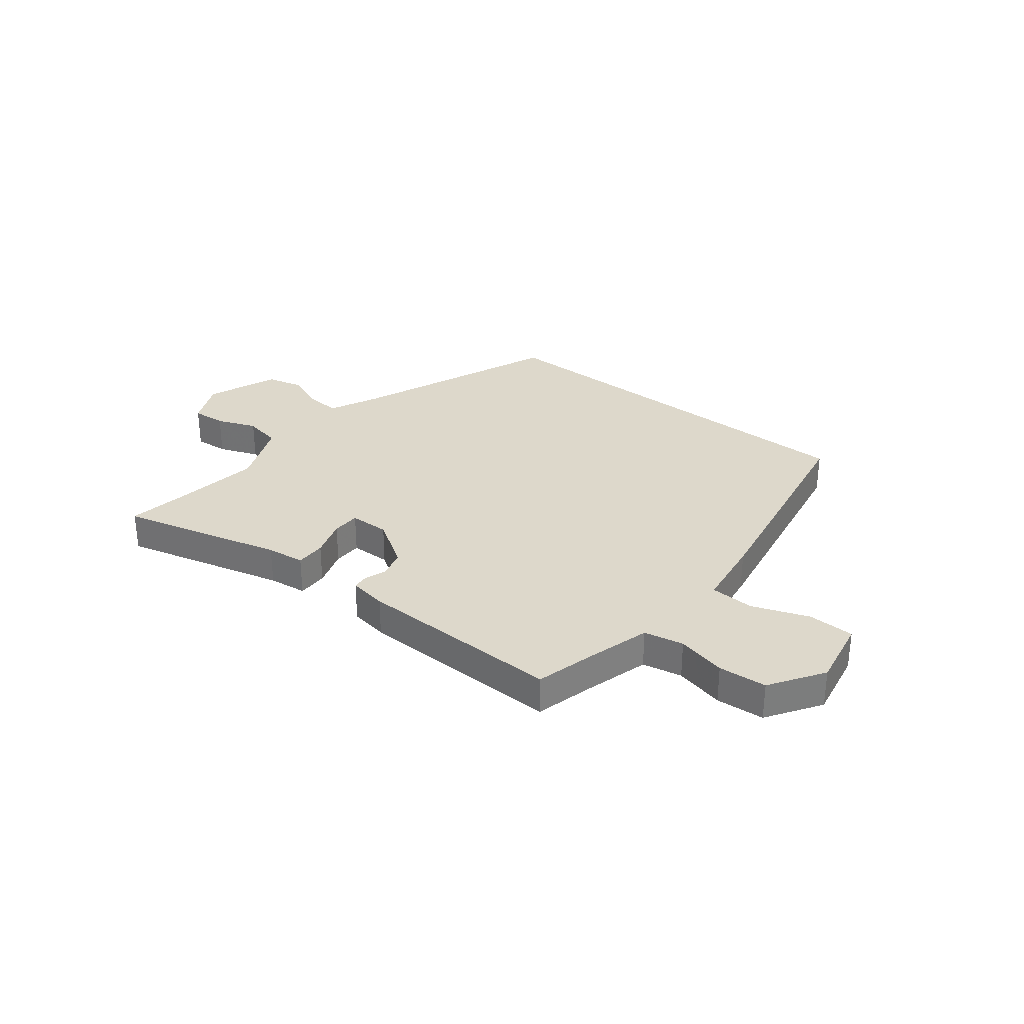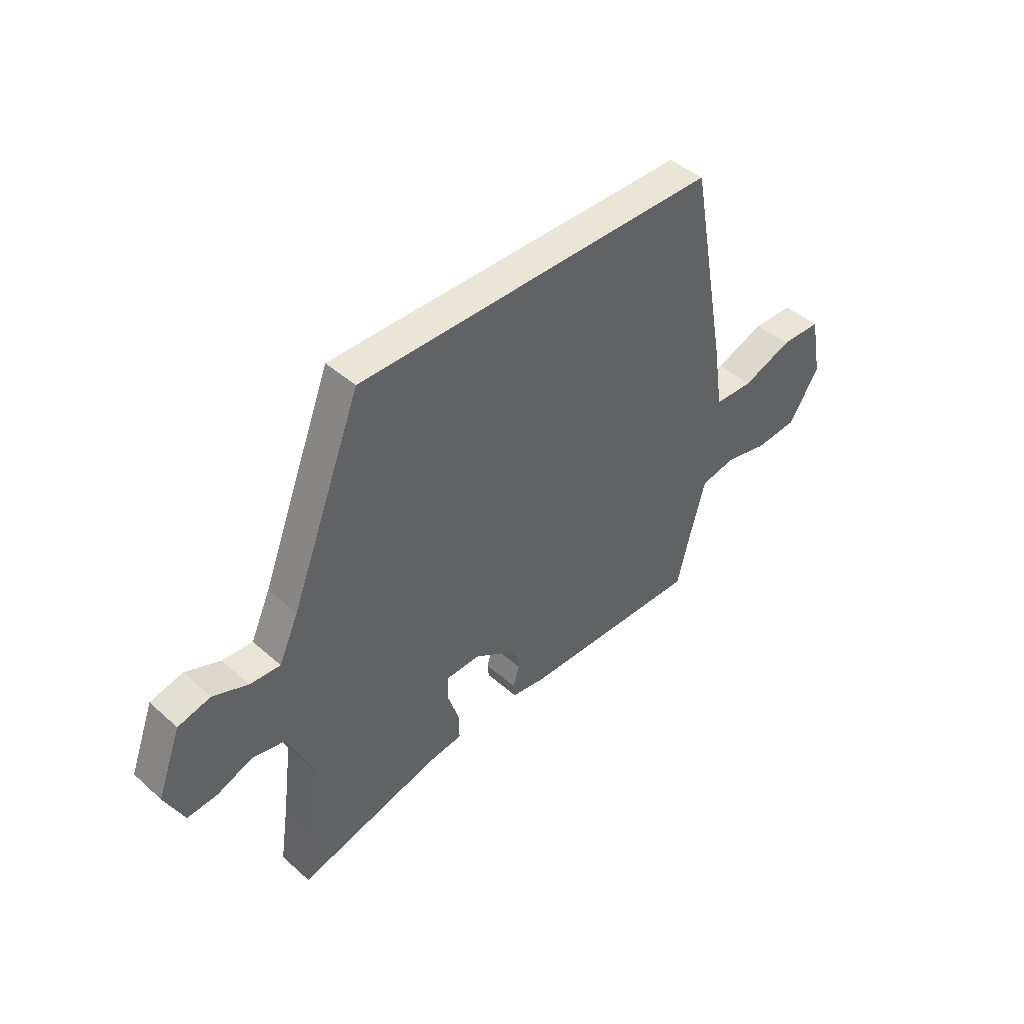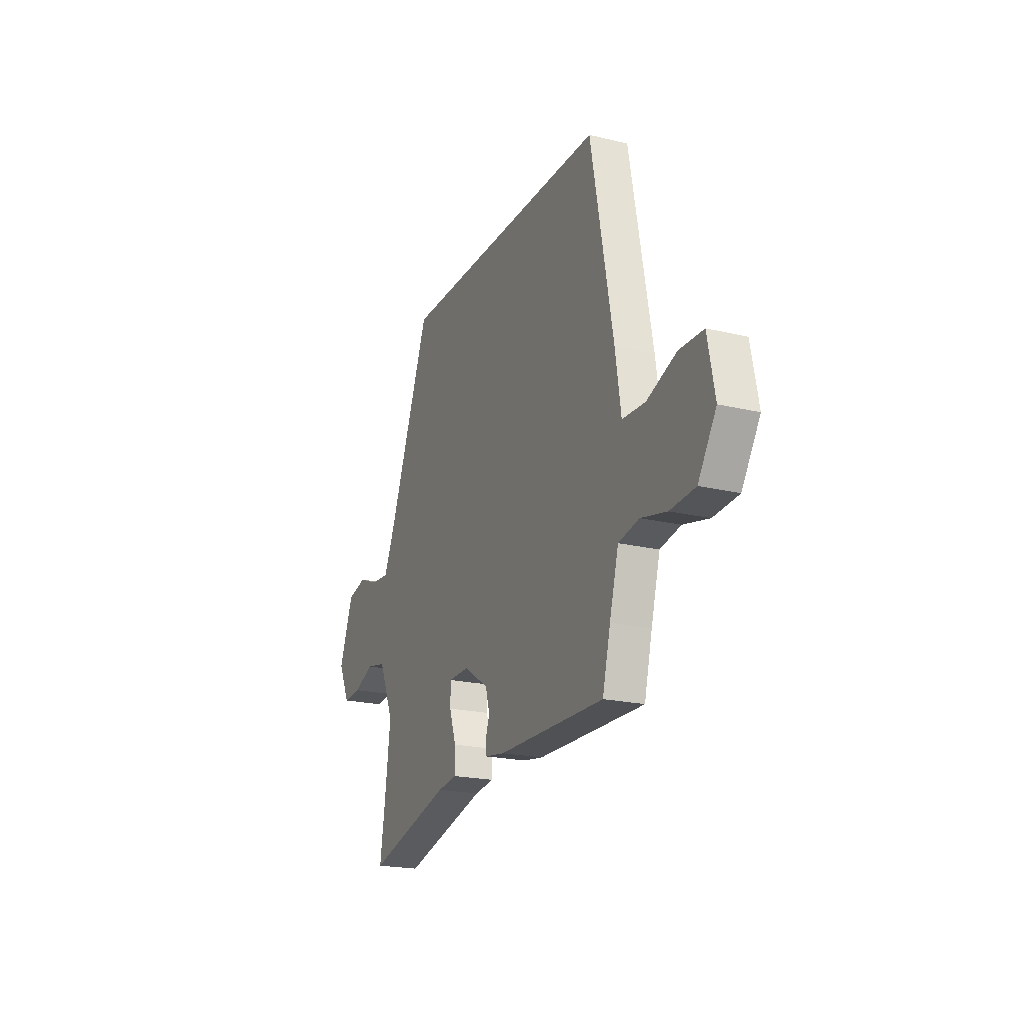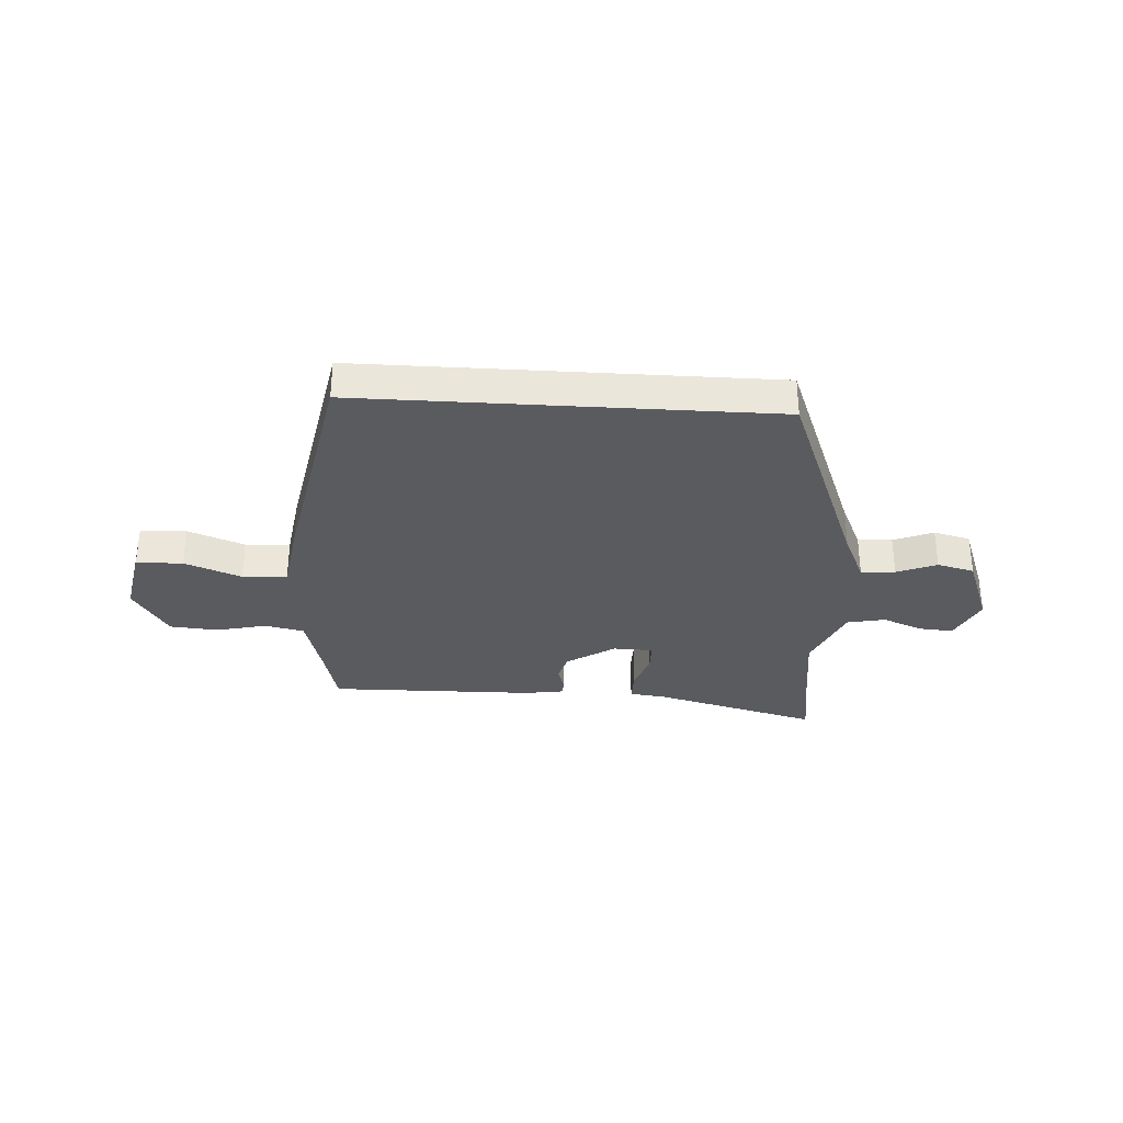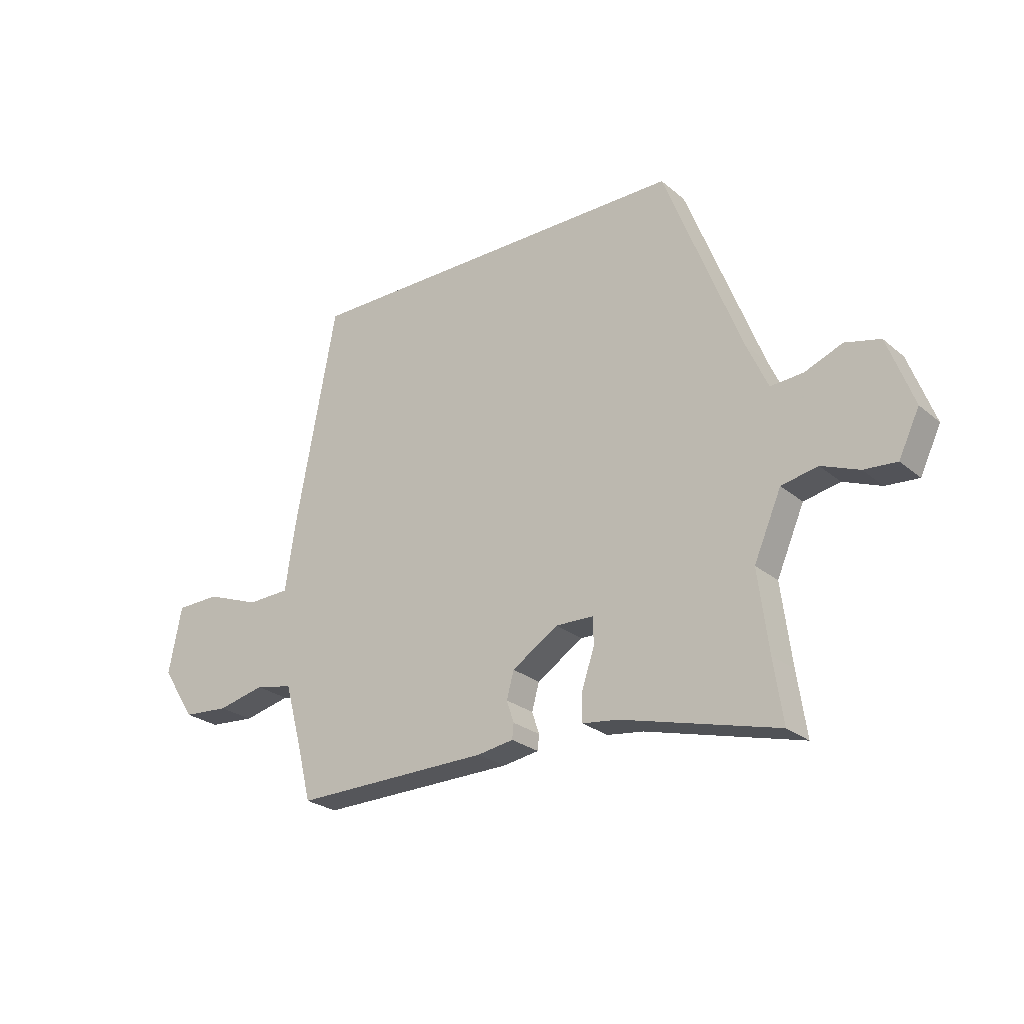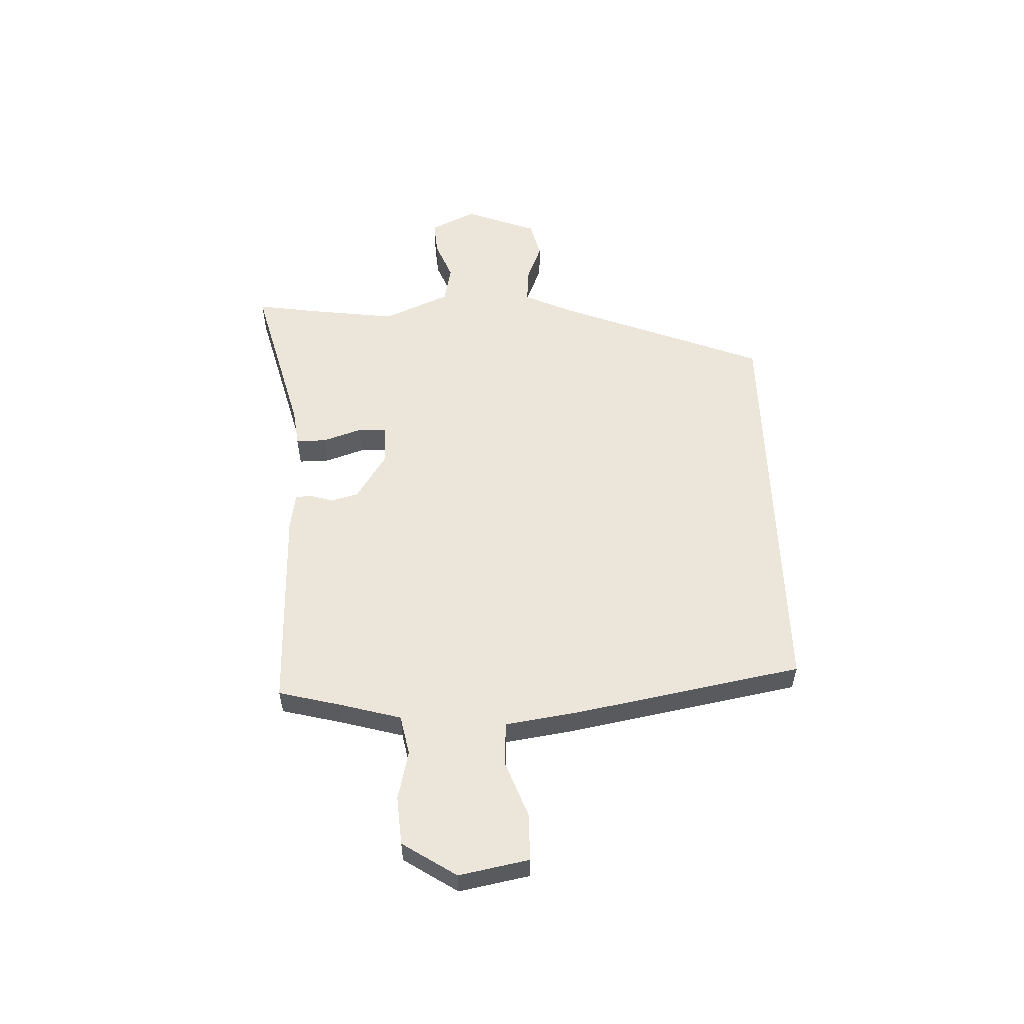
<metadata>
{"format":"obj","ext":"obj","renderer":"f3d","projection":"perspective","resolution":1024,"background":"white","views":[{"elev":31.2,"azim":-141.4,"up":"+Y"},{"elev":44.0,"azim":135.9,"up":"+Z"},{"elev":-20.8,"azim":-113.4,"up":"+Z"},{"elev":-32.4,"azim":-3.5,"up":"+Y"},{"elev":-25.4,"azim":37.3,"up":"+Z"},{"elev":55.1,"azim":-92.0,"up":"+Y"}]}
</metadata>
<code>
v -0.435 0.07 0.5
v 0.324 0.07 0.5
v 0.473 0.07 0.119
v 0.514 0.07 0.029
v 0.577 0.07 0.033
v 0.65 0.07 0.062
v 0.718 0.07 0.045
v 0.768 0.07 -0.088
v 0.728 0.07 -0.171
v 0.665 0.07 -0.166
v 0.592 0.07 -0.137
v 0.522 0.07 -0.151
v 0.469 0.07 -0.273
v 0.489 0.07 -0.427
v 0.507 0.07 -0.547
v 0.207 0.07 -0.468
v 0.137 0.07 -0.459
v 0.138 0.07 -0.403
v 0.162 0.07 -0.332
v 0.161 0.07 -0.28
v 0.088 0.07 -0.278
v -0.001 0.07 -0.335
v -0.015 0.07 -0.386
v -0.001 0.07 -0.428
v -0.004 0.07 -0.457
v -0.074 0.07 -0.468
v -0.453 0.07 -0.474
v -0.481 0.07 -0.363
v -0.513 0.07 -0.247
v -0.586 0.07 -0.232
v -0.677 0.07 -0.253
v -0.766 0.07 -0.246
v -0.83 0.07 -0.147
v -0.805 0.07 -0.019
v -0.72 0.07 -0.017
v -0.616 0.07 -0.056
v -0.534 0.07 -0.053
v -0.514 0.07 0.079
v -0.435 0 0.5
v 0.324 0 0.5
v 0.473 0 0.119
v 0.514 0 0.029
v 0.577 0 0.033
v 0.65 0 0.062
v 0.718 0 0.045
v 0.768 0 -0.088
v 0.728 0 -0.171
v 0.665 0 -0.166
v 0.592 0 -0.137
v 0.522 0 -0.151
v 0.469 0 -0.273
v 0.489 0 -0.427
v 0.507 0 -0.547
v 0.207 0 -0.468
v 0.137 0 -0.459
v 0.138 0 -0.403
v 0.162 0 -0.332
v 0.161 0 -0.28
v 0.088 0 -0.278
v -0.001 0 -0.335
v -0.015 0 -0.386
v -0.001 0 -0.428
v -0.004 0 -0.457
v -0.074 0 -0.468
v -0.453 0 -0.474
v -0.481 0 -0.363
v -0.513 0 -0.247
v -0.586 0 -0.232
v -0.677 0 -0.253
v -0.766 0 -0.246
v -0.83 0 -0.147
v -0.805 0 -0.019
v -0.72 0 -0.017
v -0.616 0 -0.056
v -0.534 0 -0.053
v -0.514 0 0.079
f 1 2 3
f 38 1 3
f 37 38 3
f 34 35 36
f 33 34 36
f 32 33 36
f 31 32 36
f 30 31 36
f 29 30 36 37
f 37 3 4
f 29 37 4
f 28 29 4
f 26 27 28
f 25 26 28
f 24 25 28
f 23 24 28
f 22 23 28
f 21 22 28 4
f 16 17 18 19
f 16 19 20
f 15 16 20
f 14 15 20
f 13 14 20
f 21 4 5
f 20 21 5
f 13 20 5
f 12 13 5
f 9 10 11
f 8 9 11
f 8 11 12
f 7 8 12
f 6 7 12
f 5 6 12
f 41 40 39
f 41 39 76
f 41 76 75
f 74 73 72
f 74 72 71
f 74 71 70
f 74 70 69
f 74 69 68
f 75 74 68 67
f 42 41 75
f 42 75 67
f 42 67 66
f 66 65 64
f 66 64 63
f 66 63 62
f 66 62 61
f 66 61 60
f 42 66 60 59
f 57 56 55 54
f 58 57 54
f 58 54 53
f 58 53 52
f 58 52 51
f 43 42 59
f 43 59 58
f 43 58 51
f 43 51 50
f 49 48 47
f 49 47 46
f 50 49 46
f 50 46 45
f 50 45 44
f 50 44 43
f 1 39 40 2
f 2 40 41 3
f 3 41 42 4
f 4 42 43 5
f 5 43 44 6
f 6 44 45 7
f 7 45 46 8
f 8 46 47 9
f 9 47 48 10
f 10 48 49 11
f 11 49 50 12
f 12 50 51 13
f 13 51 52 14
f 14 52 53 15
f 15 53 54 16
f 16 54 55 17
f 17 55 56 18
f 18 56 57 19
f 19 57 58 20
f 20 58 59 21
f 21 59 60 22
f 22 60 61 23
f 23 61 62 24
f 24 62 63 25
f 25 63 64 26
f 26 64 65 27
f 27 65 66 28
f 28 66 67 29
f 29 67 68 30
f 30 68 69 31
f 31 69 70 32
f 32 70 71 33
f 33 71 72 34
f 34 72 73 35
f 35 73 74 36
f 36 74 75 37
f 37 75 76 38
f 38 76 39 1

</code>
